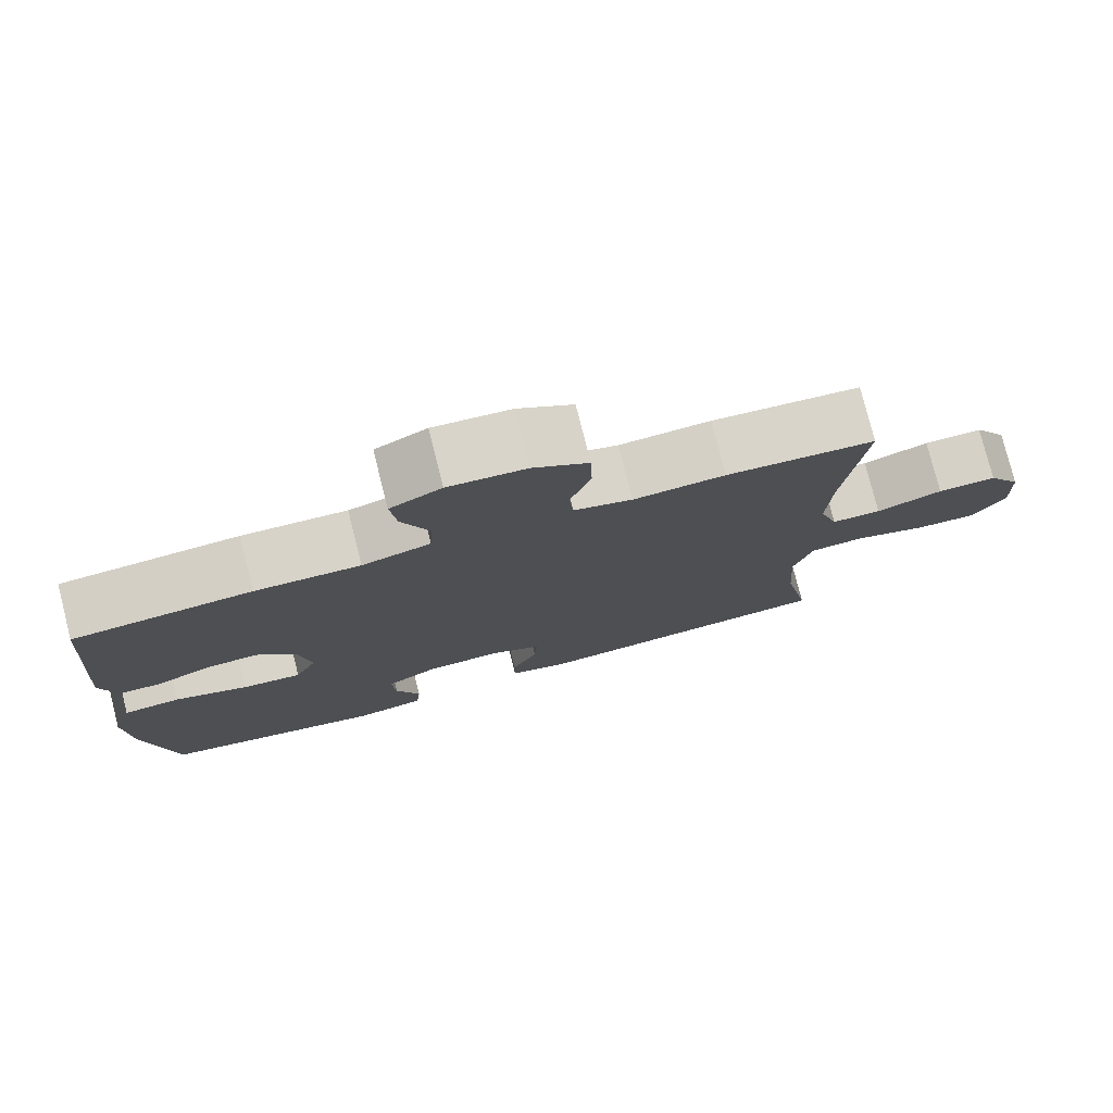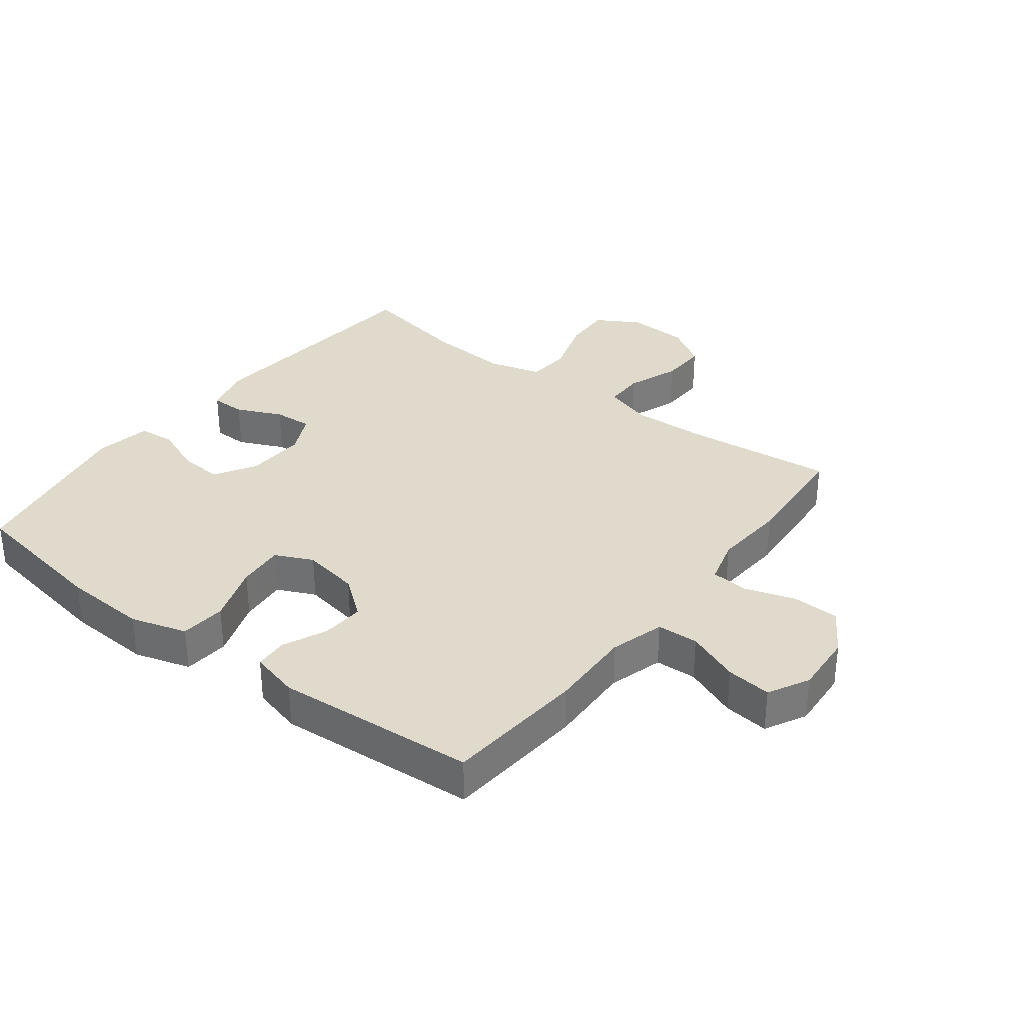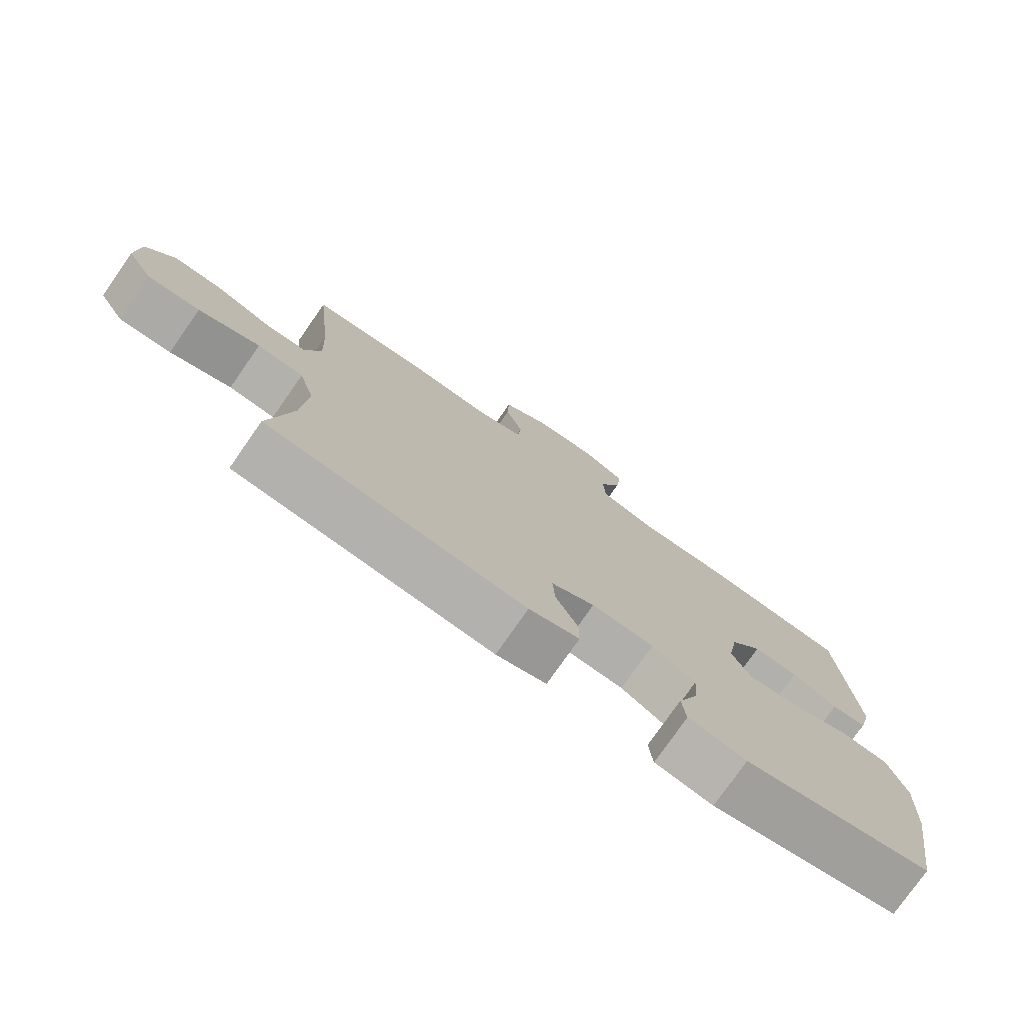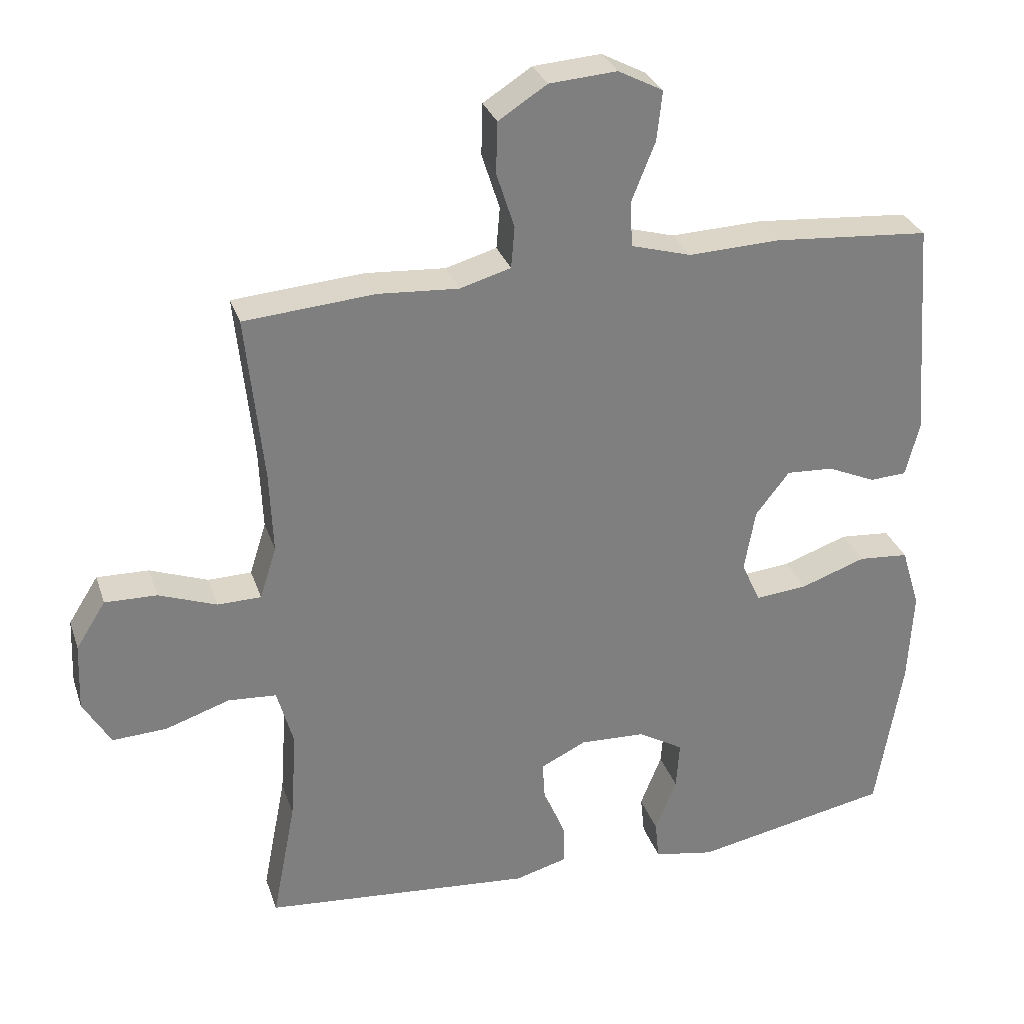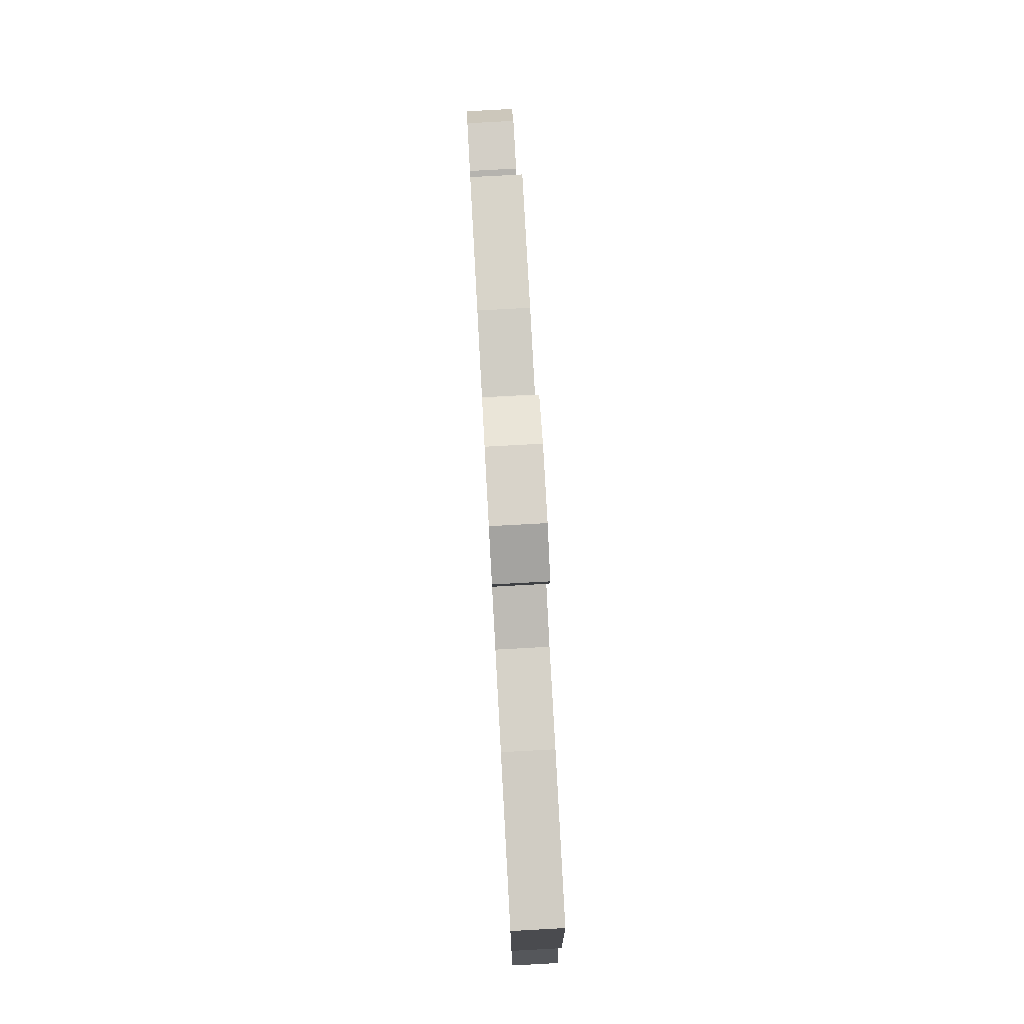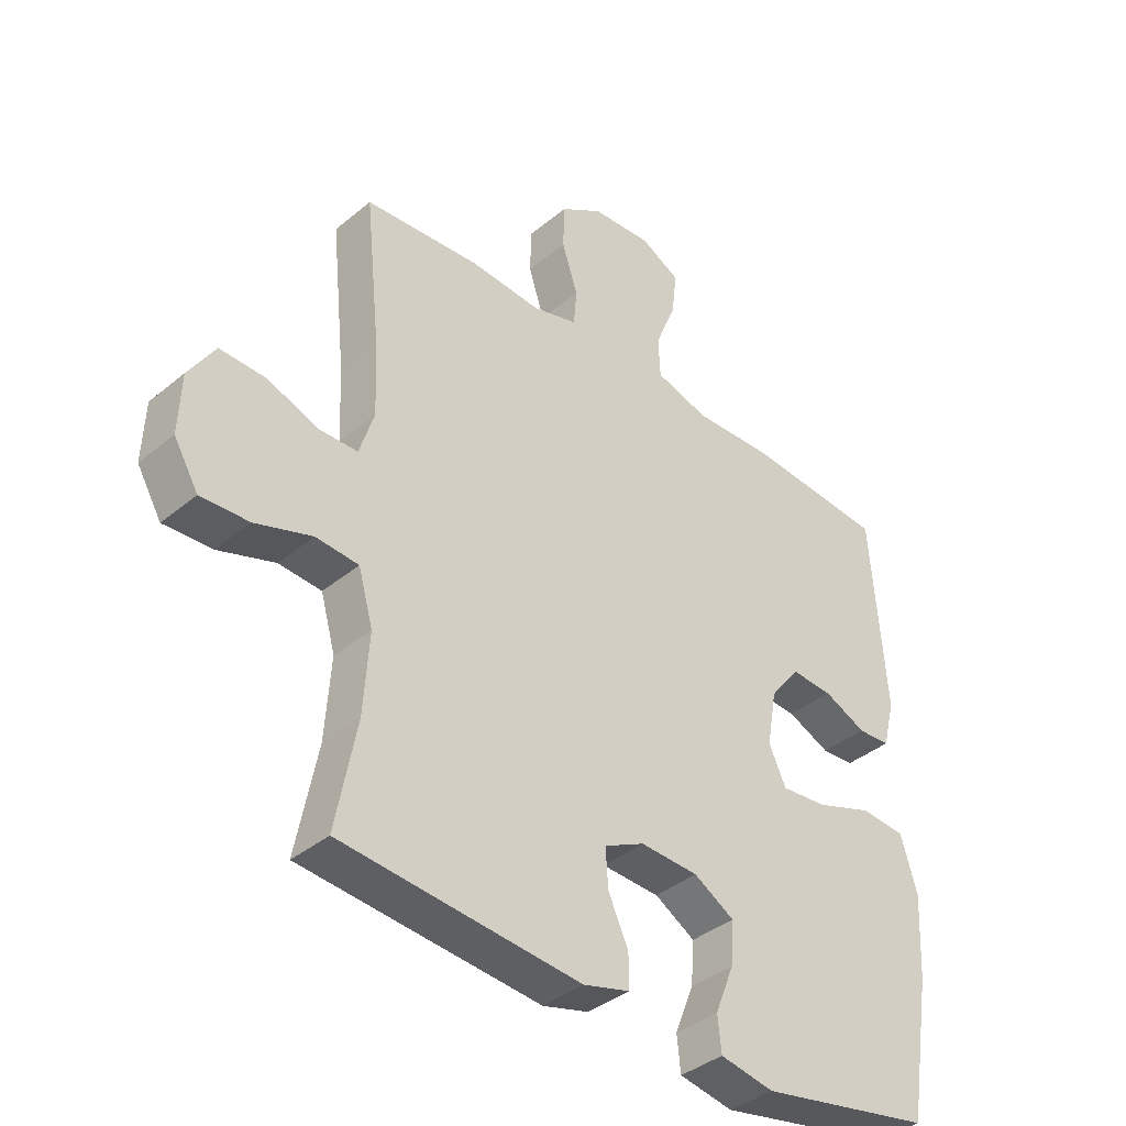
<metadata>
{"format":"obj","ext":"obj","renderer":"f3d","projection":"perspective","resolution":1024,"background":"white","views":[{"elev":77.9,"azim":-14.2,"up":"+Z"},{"elev":33.1,"azim":-52.4,"up":"+Y"},{"elev":-77.2,"azim":145.1,"up":"+Z"},{"elev":30.2,"azim":163.0,"up":"+Z"},{"elev":79.8,"azim":-93.1,"up":"+Z"},{"elev":-38.4,"azim":136.2,"up":"+Z"}]}
</metadata>
<code>
v 0.5 0.07 -0.5
v 0.109 0.07 -0.534
v 0.033 0.07 -0.513
v 0.033 0.07 -0.458
v 0.066 0.07 -0.386
v 0.07 0.07 -0.324
v 0.004 0.07 -0.292
v -0.091 0.07 -0.296
v -0.157 0.07 -0.335
v -0.152 0.07 -0.405
v -0.121 0.07 -0.483
v -0.127 0.07 -0.54
v -0.215 0.07 -0.556
v -0.5 0.07 -0.5
v -0.538 0.07 -0.269
v -0.545 0.07 -0.134
v -0.518 0.07 -0.045
v -0.445 0.07 -0.039
v -0.351 0.07 -0.072
v -0.276 0.07 -0.079
v -0.248 0.07 -0.019
v -0.264 0.07 0.072
v -0.313 0.07 0.135
v -0.381 0.07 0.131
v -0.451 0.07 0.1
v -0.504 0.07 0.103
v -0.524 0.07 0.181
v -0.5 0.07 0.5
v -0.274 0.07 0.518
v -0.141 0.07 0.513
v -0.054 0.07 0.538
v -0.051 0.07 0.604
v -0.085 0.07 0.689
v -0.093 0.07 0.761
v -0.028 0.07 0.795
v 0.07 0.07 0.788
v 0.14 0.07 0.743
v 0.142 0.07 0.669
v 0.116 0.07 0.588
v 0.121 0.07 0.528
v 0.195 0.07 0.507
v 0.311 0.07 0.515
v 0.5 0.07 0.5
v 0.475 0.07 0.258
v 0.47 0.07 0.14
v 0.494 0.07 0.064
v 0.557 0.07 0.063
v 0.641 0.07 0.094
v 0.716 0.07 0.096
v 0.759 0.07 0.028
v 0.763 0.07 -0.07
v 0.723 0.07 -0.138
v 0.644 0.07 -0.134
v 0.551 0.07 -0.103
v 0.481 0.07 -0.108
v 0.457 0.07 -0.193
v 0.466 0.07 -0.324
v 0.5 0 -0.5
v 0.109 0 -0.534
v 0.033 0 -0.513
v 0.033 0 -0.458
v 0.066 0 -0.386
v 0.07 0 -0.324
v 0.004 0 -0.292
v -0.091 0 -0.296
v -0.157 0 -0.335
v -0.152 0 -0.405
v -0.121 0 -0.483
v -0.127 0 -0.54
v -0.215 0 -0.556
v -0.5 0 -0.5
v -0.538 0 -0.269
v -0.545 0 -0.134
v -0.518 0 -0.045
v -0.445 0 -0.039
v -0.351 0 -0.072
v -0.276 0 -0.079
v -0.248 0 -0.019
v -0.264 0 0.072
v -0.313 0 0.135
v -0.381 0 0.131
v -0.451 0 0.1
v -0.504 0 0.103
v -0.524 0 0.181
v -0.5 0 0.5
v -0.274 0 0.518
v -0.141 0 0.513
v -0.054 0 0.538
v -0.051 0 0.604
v -0.085 0 0.689
v -0.093 0 0.761
v -0.028 0 0.795
v 0.07 0 0.788
v 0.14 0 0.743
v 0.142 0 0.669
v 0.116 0 0.588
v 0.121 0 0.528
v 0.195 0 0.507
v 0.311 0 0.515
v 0.5 0 0.5
v 0.475 0 0.258
v 0.47 0 0.14
v 0.494 0 0.064
v 0.557 0 0.063
v 0.641 0 0.094
v 0.716 0 0.096
v 0.759 0 0.028
v 0.763 0 -0.07
v 0.723 0 -0.138
v 0.644 0 -0.134
v 0.551 0 -0.103
v 0.481 0 -0.108
v 0.457 0 -0.193
v 0.466 0 -0.324
f 51 52 53 54
f 51 54 55
f 50 51 55
f 47 48 49 50
f 46 47 50 55
f 45 46 55 56
f 41 42 43 44
f 40 41 44 45
f 36 37 38 39
f 36 39 40
f 35 36 40
f 32 33 34 35
f 31 32 35 40
f 30 31 40 45
f 24 25 26 27
f 23 24 27 28
f 22 23 28 29
f 16 17 18 19
f 16 19 20
f 15 16 20
f 14 15 20
f 13 14 20
f 10 11 12 13
f 9 10 13 20
f 8 9 20 21
f 2 3 4 5
f 57 1 2 5
f 56 57 5 6
f 7 8 21 22
f 29 30 45 56
f 22 29 56
f 6 7 22 56
f 111 110 109 108
f 112 111 108
f 112 108 107
f 107 106 105 104
f 112 107 104 103
f 113 112 103 102
f 101 100 99 98
f 102 101 98 97
f 96 95 94 93
f 97 96 93
f 97 93 92
f 92 91 90 89
f 97 92 89 88
f 102 97 88 87
f 84 83 82 81
f 85 84 81 80
f 86 85 80 79
f 76 75 74 73
f 77 76 73
f 77 73 72
f 77 72 71
f 77 71 70
f 70 69 68 67
f 77 70 67 66
f 78 77 66 65
f 62 61 60 59
f 62 59 58 114
f 63 62 114 113
f 79 78 65 64
f 113 102 87 86
f 113 86 79
f 113 79 64 63
f 1 58 59 2
f 2 59 60 3
f 3 60 61 4
f 4 61 62 5
f 5 62 63 6
f 6 63 64 7
f 7 64 65 8
f 8 65 66 9
f 9 66 67 10
f 10 67 68 11
f 11 68 69 12
f 12 69 70 13
f 13 70 71 14
f 14 71 72 15
f 15 72 73 16
f 16 73 74 17
f 17 74 75 18
f 18 75 76 19
f 19 76 77 20
f 20 77 78 21
f 21 78 79 22
f 22 79 80 23
f 23 80 81 24
f 24 81 82 25
f 25 82 83 26
f 26 83 84 27
f 27 84 85 28
f 28 85 86 29
f 29 86 87 30
f 30 87 88 31
f 31 88 89 32
f 32 89 90 33
f 33 90 91 34
f 34 91 92 35
f 35 92 93 36
f 36 93 94 37
f 37 94 95 38
f 38 95 96 39
f 39 96 97 40
f 40 97 98 41
f 41 98 99 42
f 42 99 100 43
f 43 100 101 44
f 44 101 102 45
f 45 102 103 46
f 46 103 104 47
f 47 104 105 48
f 48 105 106 49
f 49 106 107 50
f 50 107 108 51
f 51 108 109 52
f 52 109 110 53
f 53 110 111 54
f 54 111 112 55
f 55 112 113 56
f 56 113 114 57
f 57 114 58 1

</code>
